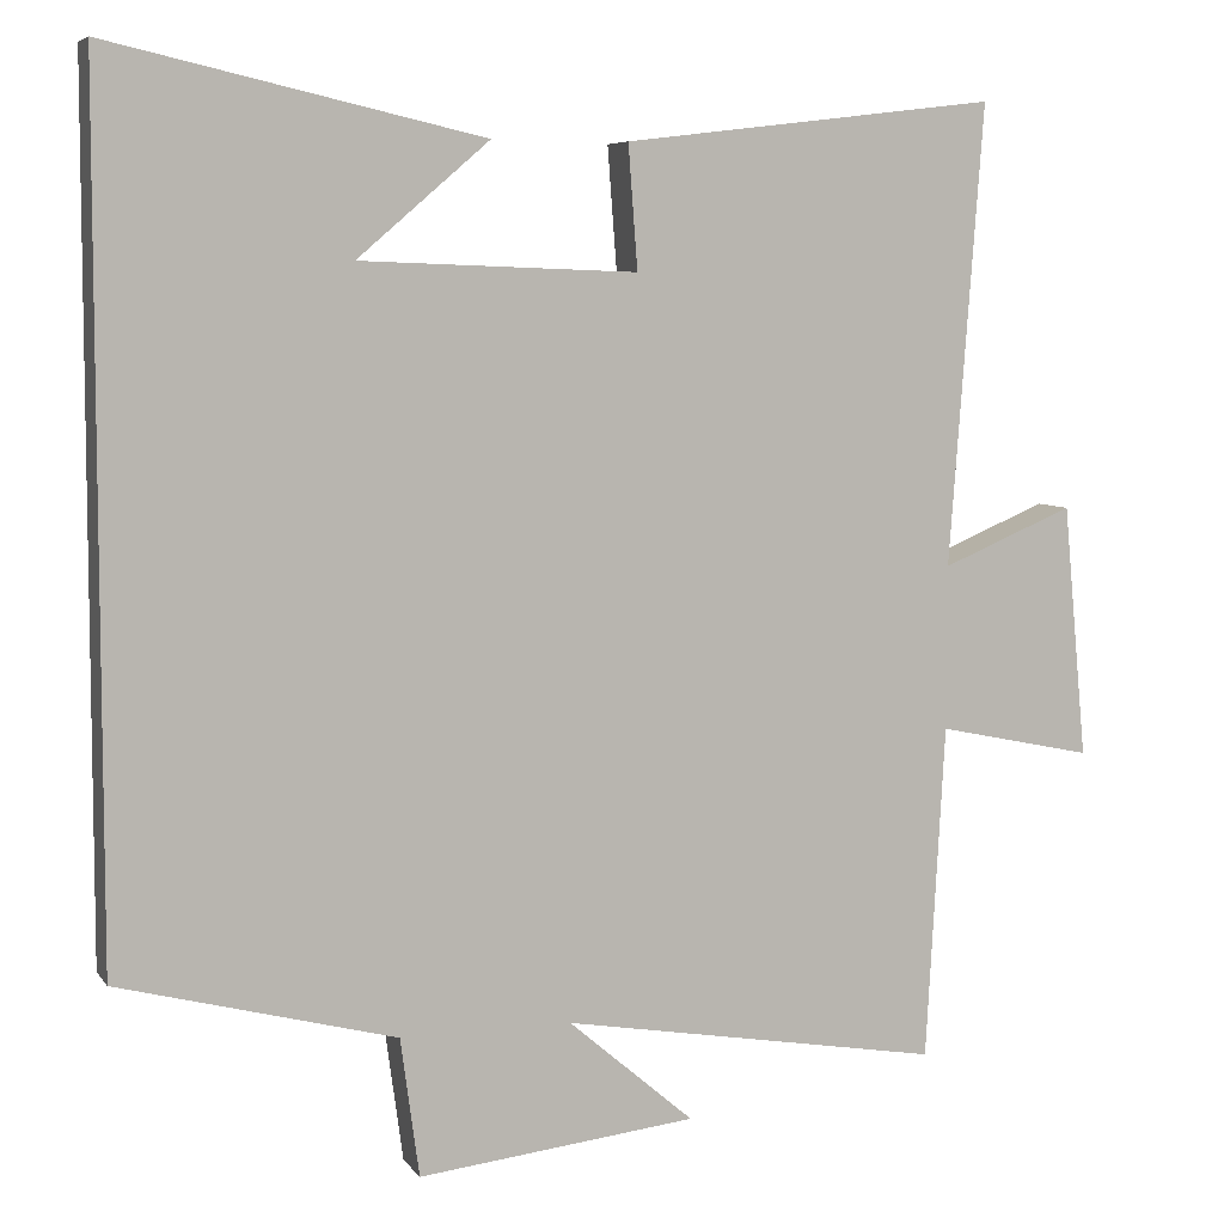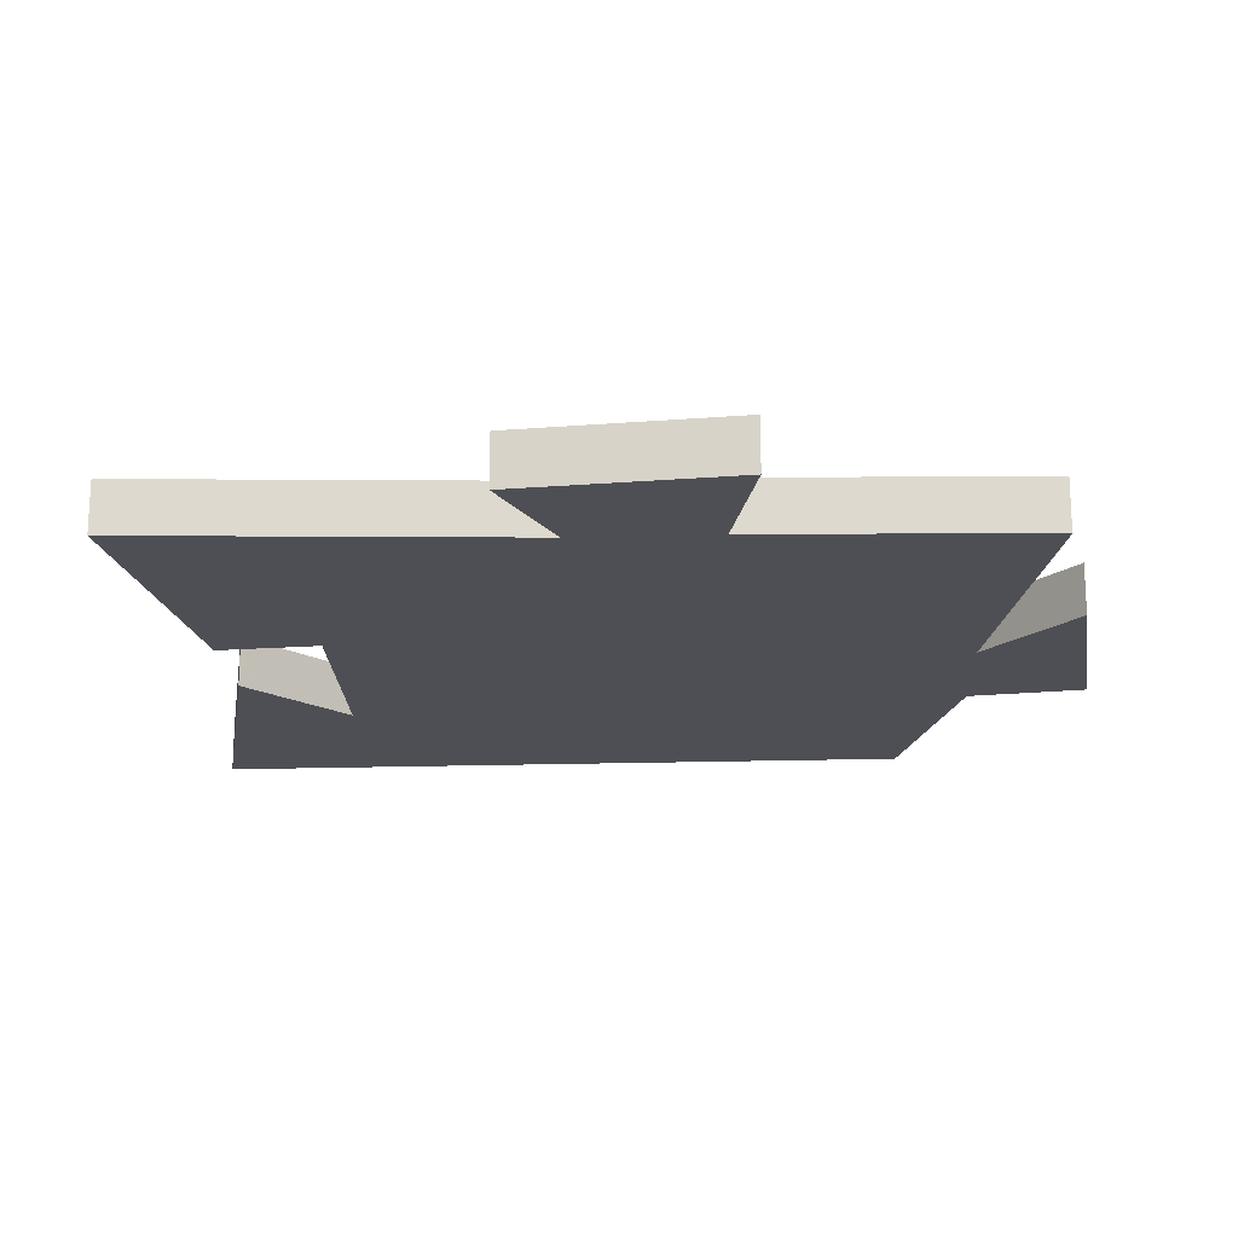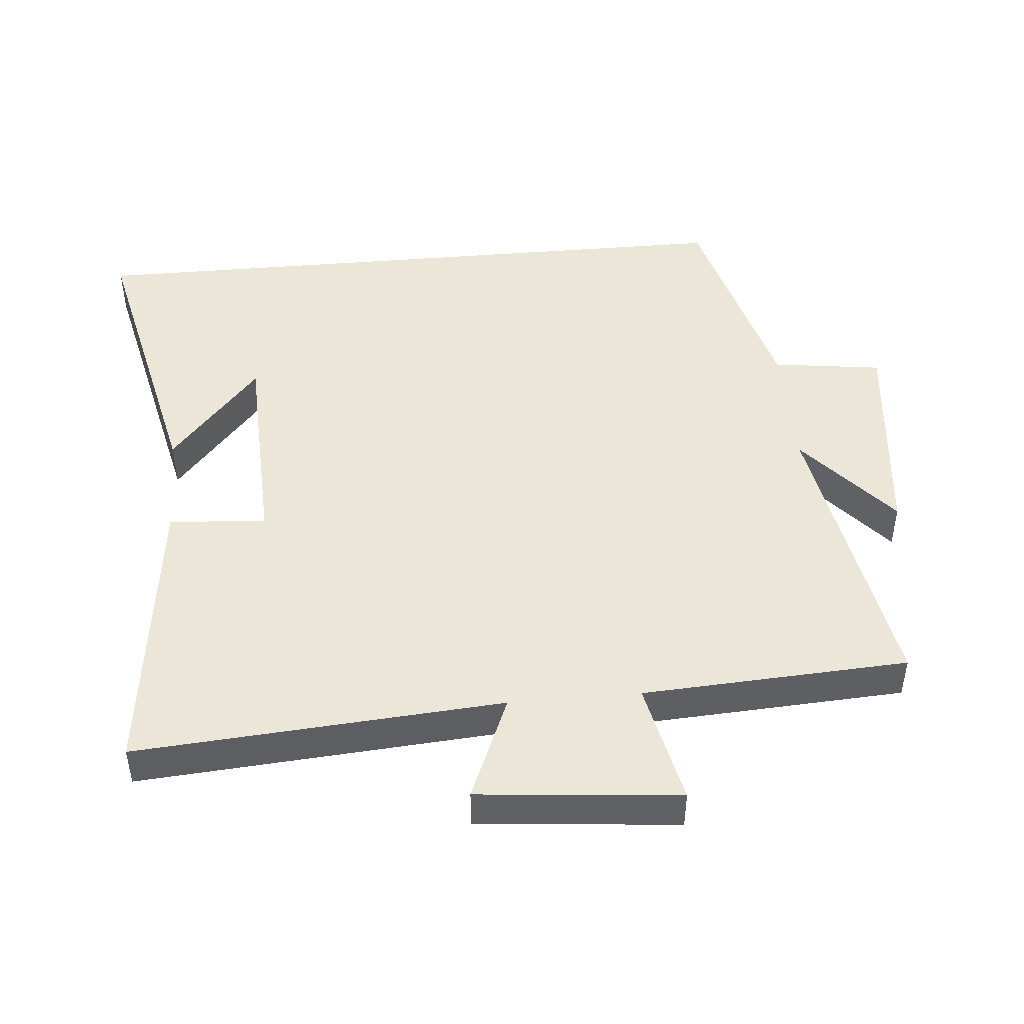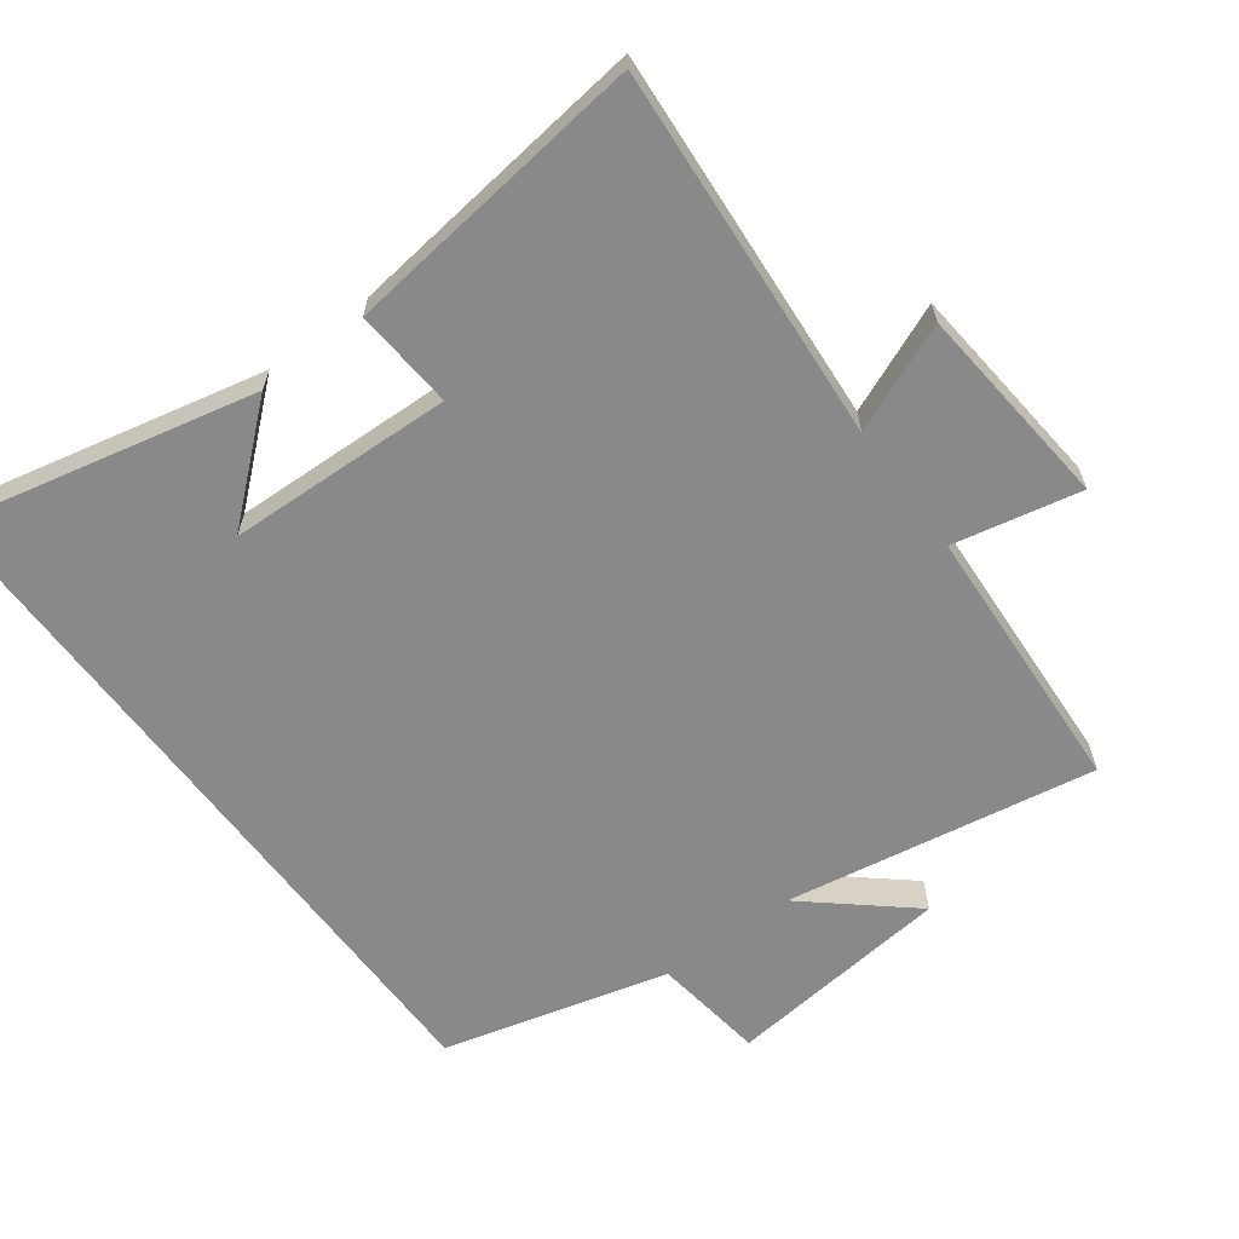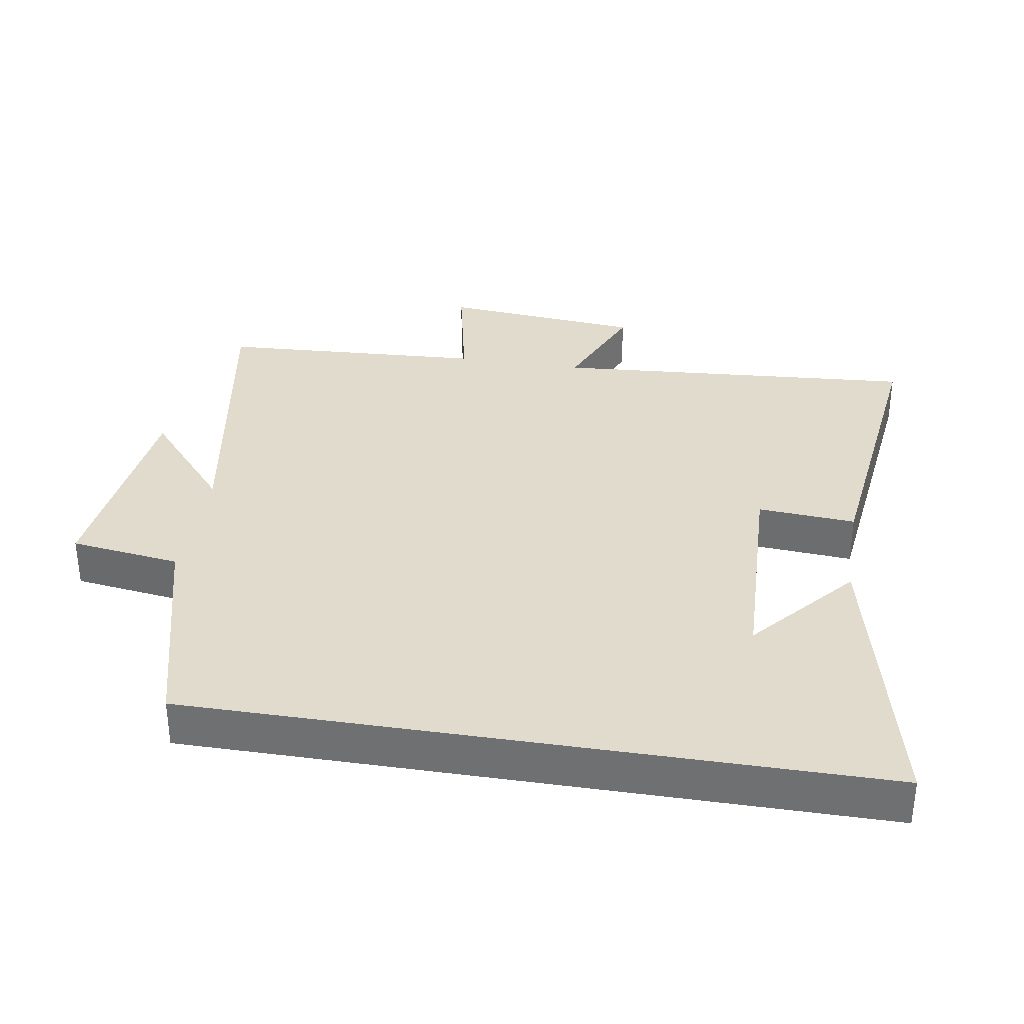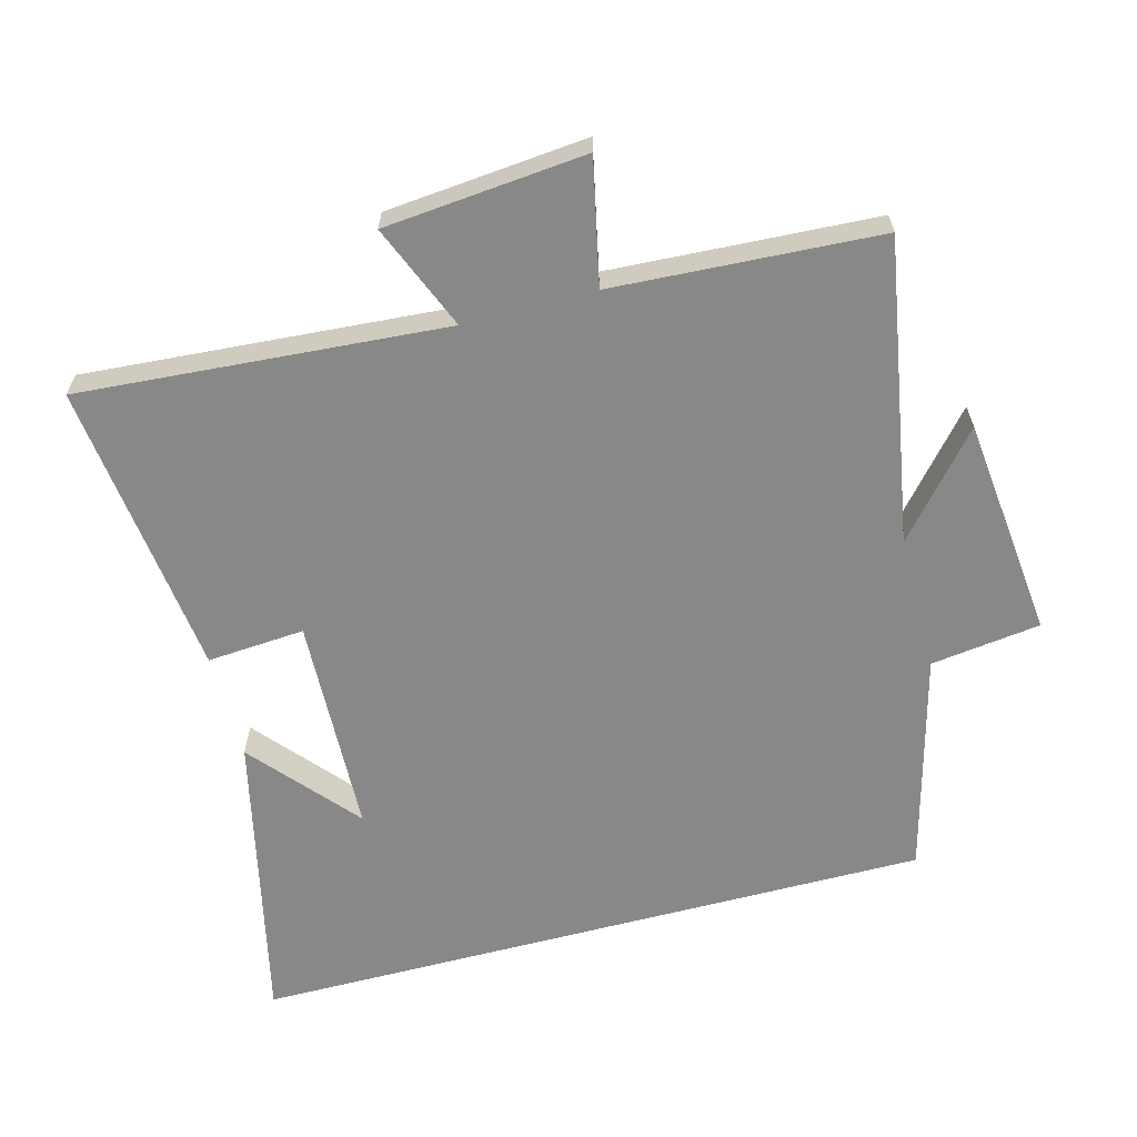
<metadata>
{"format":"obj","ext":"obj","renderer":"f3d","projection":"perspective","resolution":1024,"background":"white","views":[{"elev":6.4,"azim":-19.4,"up":"+Z"},{"elev":-18.3,"azim":93.5,"up":"+Y"},{"elev":46.5,"azim":84.9,"up":"+Y"},{"elev":-63.1,"azim":36.7,"up":"+Y"},{"elev":33.8,"azim":-80.7,"up":"+Y"},{"elev":-62.8,"azim":104.9,"up":"+Y"}]}
</metadata>
<code>
v 0.54 0.07 0.553
v 0.5 0.07 0.011
v 0.656 0.07 0.076
v 0.684 0.07 -0.222
v 0.5 0.07 -0.183
v 0.478 0.07 -0.577
v 0.029 0.07 -0.5
v 0.177 0.07 -0.627
v -0.151 0.07 -0.663
v -0.173 0.07 -0.5
v -0.5 0.07 -0.414
v -0.5 0.07 0.599
v -0.061 0.07 0.5
v -0.216 0.07 0.367
v 0.11 0.07 0.355
v 0.099 0.07 0.5
v 0.54 0 0.553
v 0.5 0 0.011
v 0.656 0 0.076
v 0.684 0 -0.222
v 0.5 0 -0.183
v 0.478 0 -0.577
v 0.029 0 -0.5
v 0.177 0 -0.627
v -0.151 0 -0.663
v -0.173 0 -0.5
v -0.5 0 -0.414
v -0.5 0 0.599
v -0.061 0 0.5
v -0.216 0 0.367
v 0.11 0 0.355
v 0.099 0 0.5
f 15 16 1 2
f 14 15 2
f 12 13 14
f 10 11 12 14
f 10 14 2
f 7 8 9 10
f 7 10 2 3
f 5 6 7
f 5 7 3
f 3 4 5
f 18 17 32 31
f 18 31 30
f 30 29 28
f 30 28 27 26
f 18 30 26
f 26 25 24 23
f 19 18 26 23
f 23 22 21
f 19 23 21
f 21 20 19
f 1 17 18 2
f 2 18 19 3
f 3 19 20 4
f 4 20 21 5
f 5 21 22 6
f 6 22 23 7
f 7 23 24 8
f 8 24 25 9
f 9 25 26 10
f 10 26 27 11
f 11 27 28 12
f 12 28 29 13
f 13 29 30 14
f 14 30 31 15
f 15 31 32 16
f 16 32 17 1

</code>
